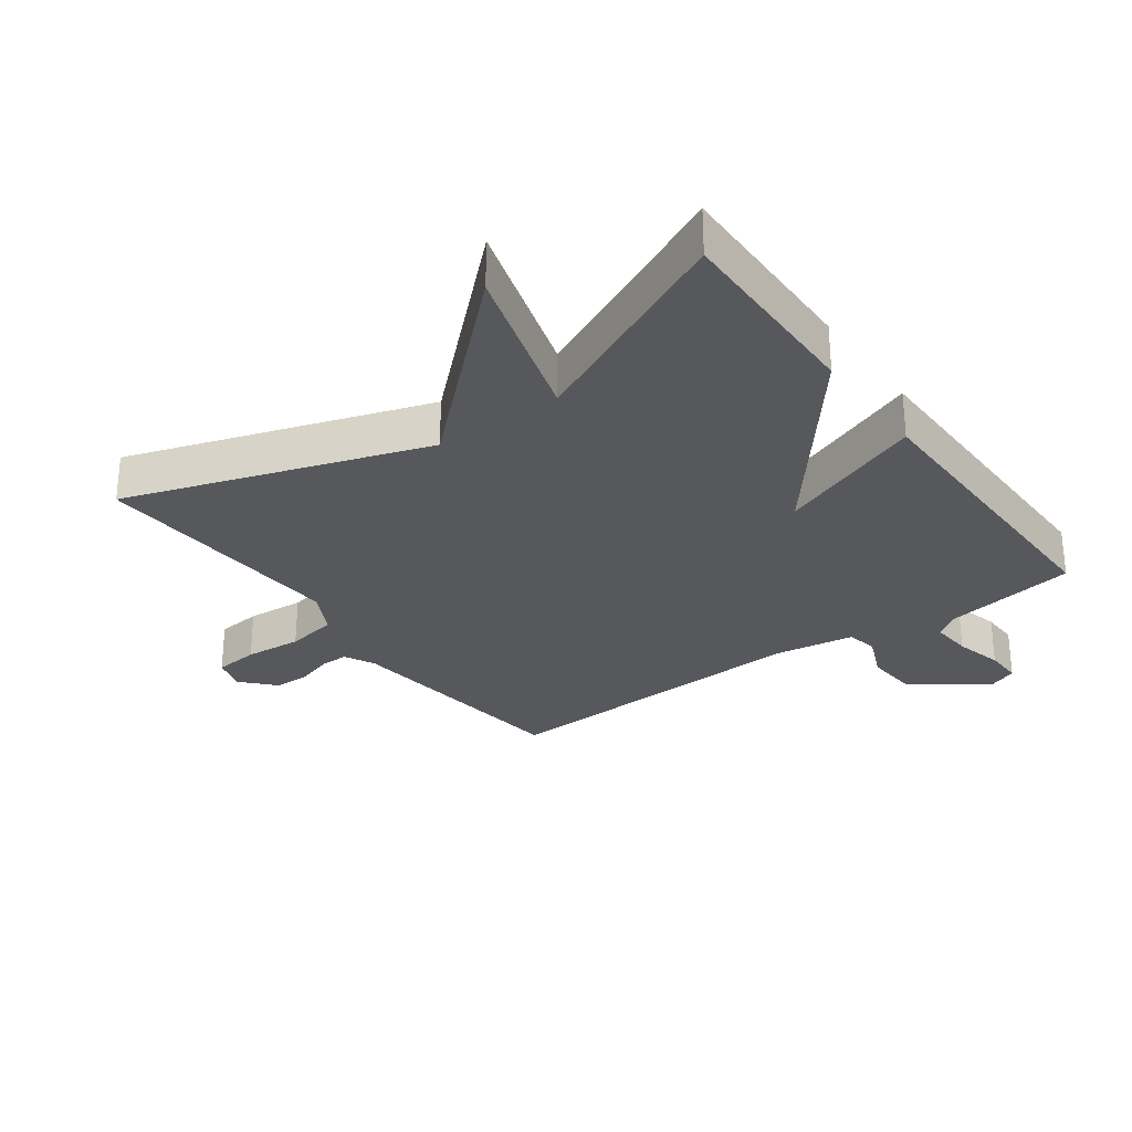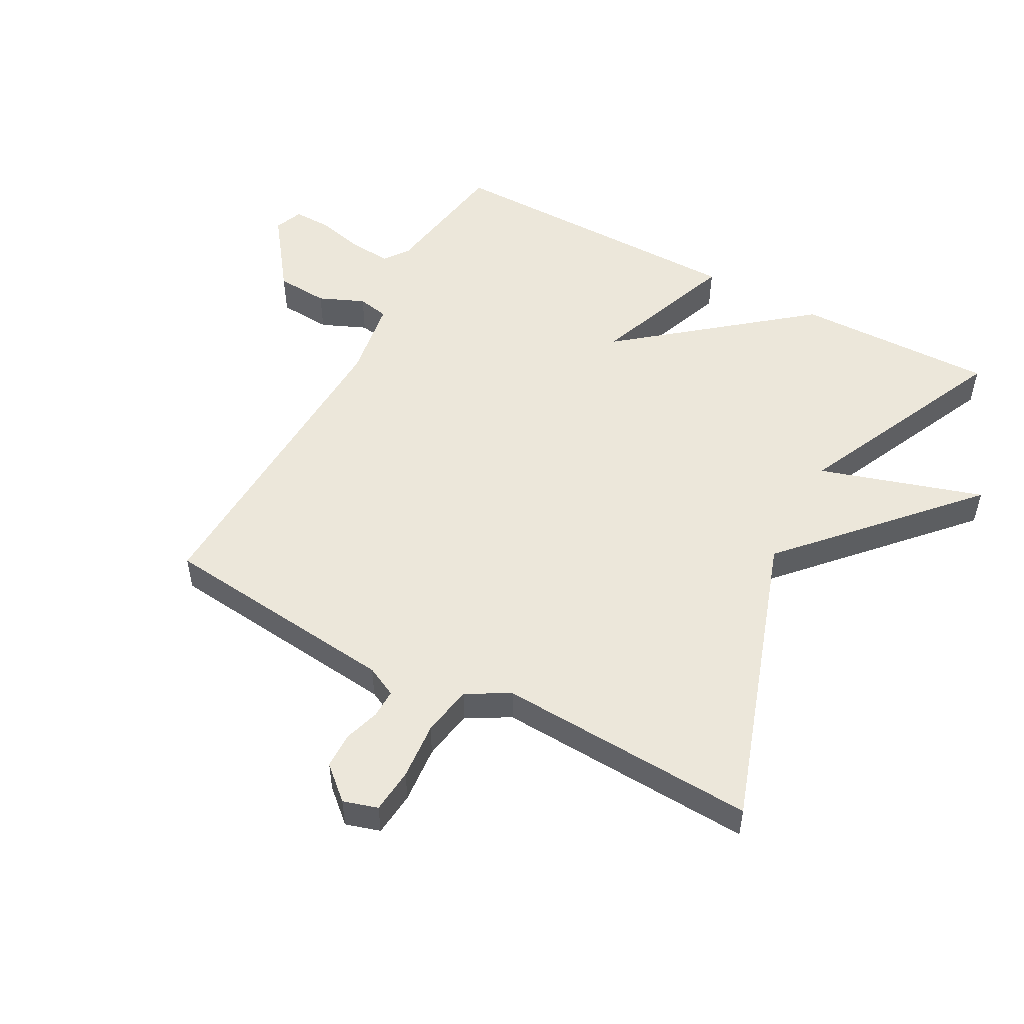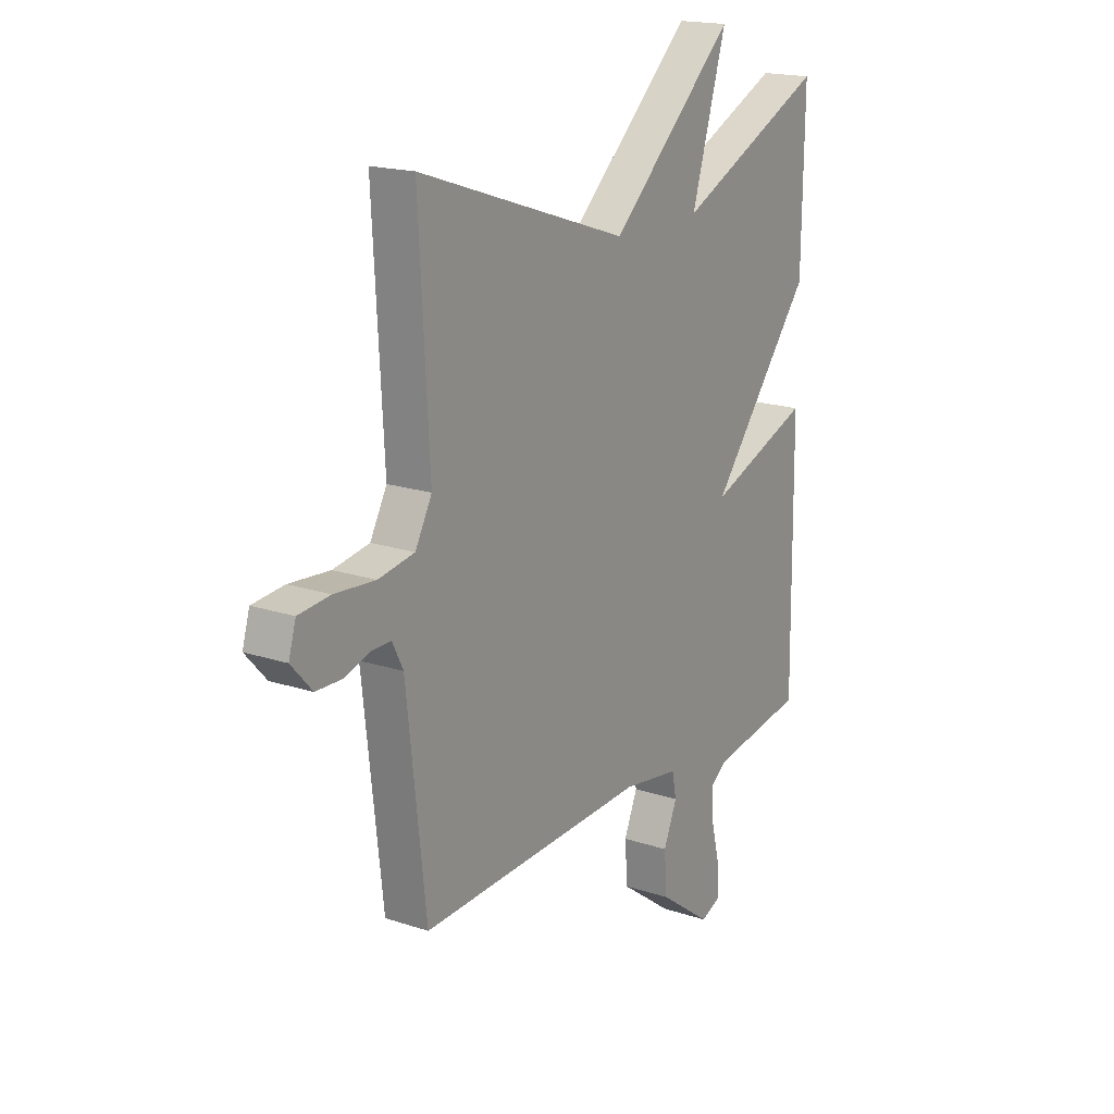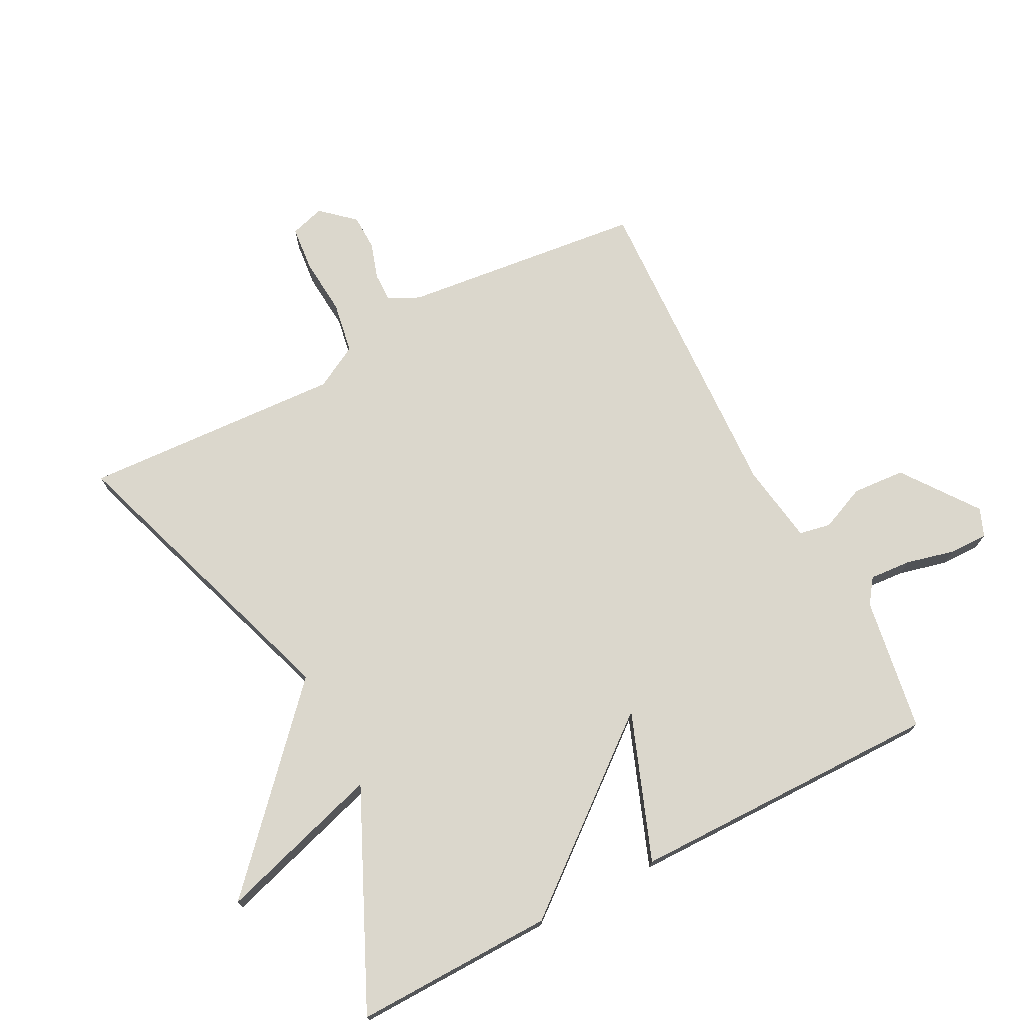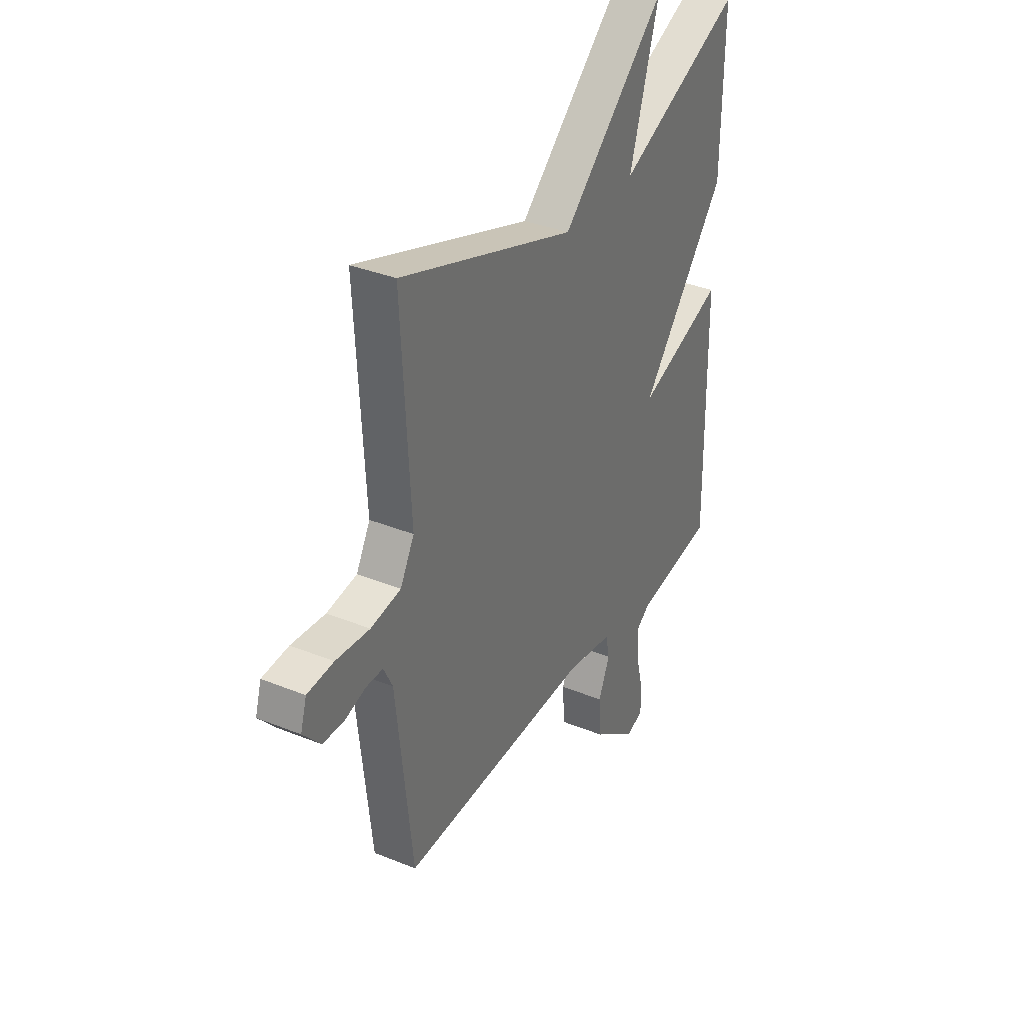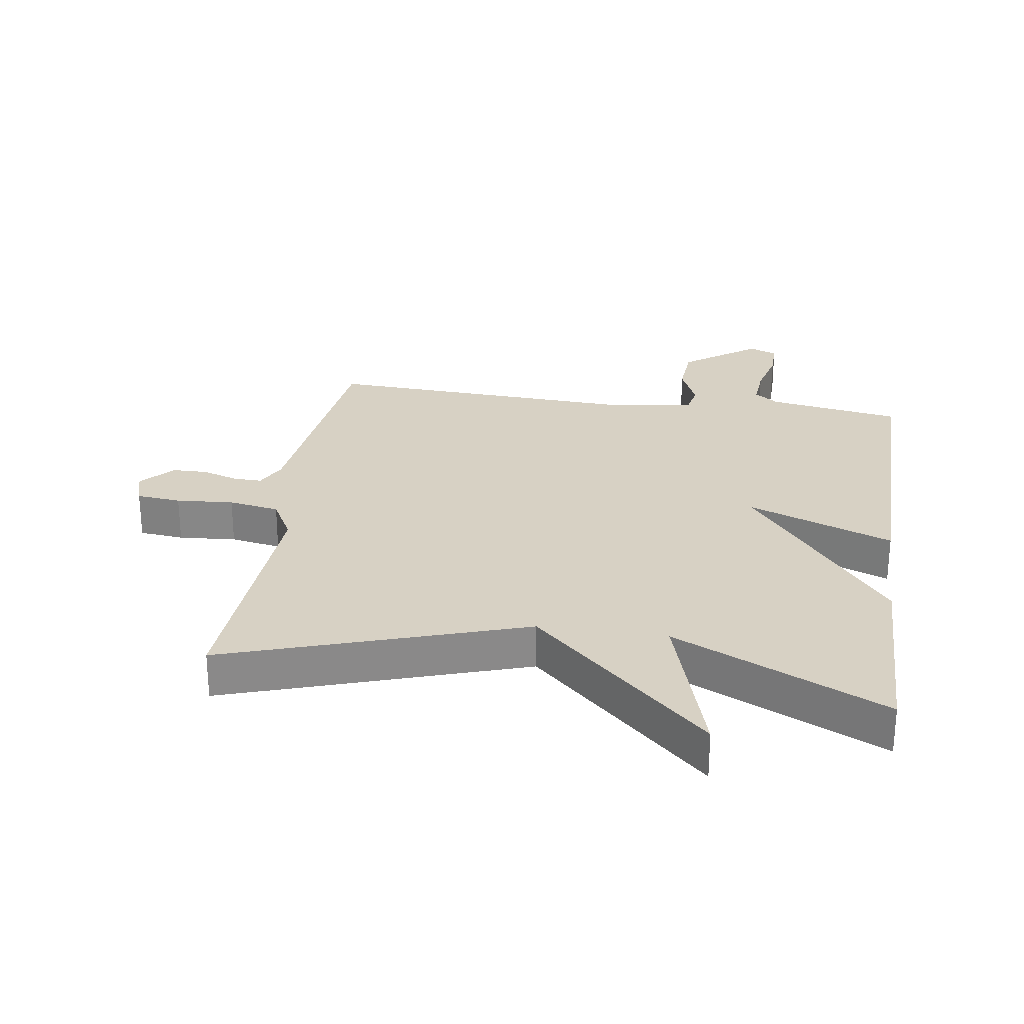
<metadata>
{"format":"obj","ext":"obj","renderer":"f3d","projection":"perspective","resolution":1024,"background":"white","views":[{"elev":-28.6,"azim":36.0,"up":"+Y"},{"elev":52.0,"azim":-61.9,"up":"+Y"},{"elev":18.0,"azim":-57.1,"up":"+Z"},{"elev":73.3,"azim":62.3,"up":"+Y"},{"elev":34.8,"azim":-61.4,"up":"+Z"},{"elev":27.1,"azim":8.5,"up":"+Y"}]}
</metadata>
<code>
v 0.5 0.07 -0.5
v 0.291 0.07 -0.535
v 0.253 0.07 -0.563
v 0.258 0.07 -0.628
v 0.277 0.07 -0.704
v 0.278 0.07 -0.764
v 0.234 0.07 -0.782
v 0.117 0.07 -0.697
v 0.111 0.07 -0.615
v 0.141 0.07 -0.544
v 0.131 0.07 -0.495
v 0.006 0.07 -0.476
v -0.5 0.07 -0.5
v -0.543 0.07 -0.123
v -0.567 0.07 -0.075
v -0.612 0.07 -0.076
v -0.668 0.07 -0.094
v -0.724 0.07 -0.093
v -0.77 0.07 -0.042
v -0.754 0.07 0.012
v -0.684 0.07 0.019
v -0.594 0.07 0.012
v -0.514 0.07 0.026
v -0.477 0.07 0.094
v -0.5 0.07 0.5
v -0.033 0.07 0.345
v 0.245 0.07 0.602
v 0.167 0.07 0.345
v 0.5 0.07 0.5
v 0.495 0.07 0.188
v 0.266 0.07 -0.099
v 0.495 0.07 -0.012
v 0.5 0 -0.5
v 0.291 0 -0.535
v 0.253 0 -0.563
v 0.258 0 -0.628
v 0.277 0 -0.704
v 0.278 0 -0.764
v 0.234 0 -0.782
v 0.117 0 -0.697
v 0.111 0 -0.615
v 0.141 0 -0.544
v 0.131 0 -0.495
v 0.006 0 -0.476
v -0.5 0 -0.5
v -0.543 0 -0.123
v -0.567 0 -0.075
v -0.612 0 -0.076
v -0.668 0 -0.094
v -0.724 0 -0.093
v -0.77 0 -0.042
v -0.754 0 0.012
v -0.684 0 0.019
v -0.594 0 0.012
v -0.514 0 0.026
v -0.477 0 0.094
v -0.5 0 0.5
v -0.033 0 0.345
v 0.245 0 0.602
v 0.167 0 0.345
v 0.5 0 0.5
v 0.495 0 0.188
v 0.266 0 -0.099
v 0.495 0 -0.012
f 31 32 1 2
f 28 29 30 31
f 28 31 2 3
f 26 27 28
f 26 28 3 4
f 24 25 26
f 23 24 26
f 20 21 22
f 19 20 22
f 18 19 22
f 17 18 22
f 16 17 22
f 15 16 22 23
f 14 15 23 26
f 12 13 14 26
f 8 9 10
f 7 8 10
f 6 7 10
f 5 6 10
f 4 5 10
f 4 10 11
f 26 4 11
f 11 12 26
f 34 33 64 63
f 63 62 61 60
f 35 34 63 60
f 60 59 58
f 36 35 60 58
f 58 57 56
f 58 56 55
f 54 53 52
f 54 52 51
f 54 51 50
f 54 50 49
f 54 49 48
f 55 54 48 47
f 58 55 47 46
f 58 46 45 44
f 42 41 40
f 42 40 39
f 42 39 38
f 42 38 37
f 42 37 36
f 43 42 36
f 43 36 58
f 58 44 43
f 1 33 34 2
f 2 34 35 3
f 3 35 36 4
f 4 36 37 5
f 5 37 38 6
f 6 38 39 7
f 7 39 40 8
f 8 40 41 9
f 9 41 42 10
f 10 42 43 11
f 11 43 44 12
f 12 44 45 13
f 13 45 46 14
f 14 46 47 15
f 15 47 48 16
f 16 48 49 17
f 17 49 50 18
f 18 50 51 19
f 19 51 52 20
f 20 52 53 21
f 21 53 54 22
f 22 54 55 23
f 23 55 56 24
f 24 56 57 25
f 25 57 58 26
f 26 58 59 27
f 27 59 60 28
f 28 60 61 29
f 29 61 62 30
f 30 62 63 31
f 31 63 64 32
f 32 64 33 1

</code>
